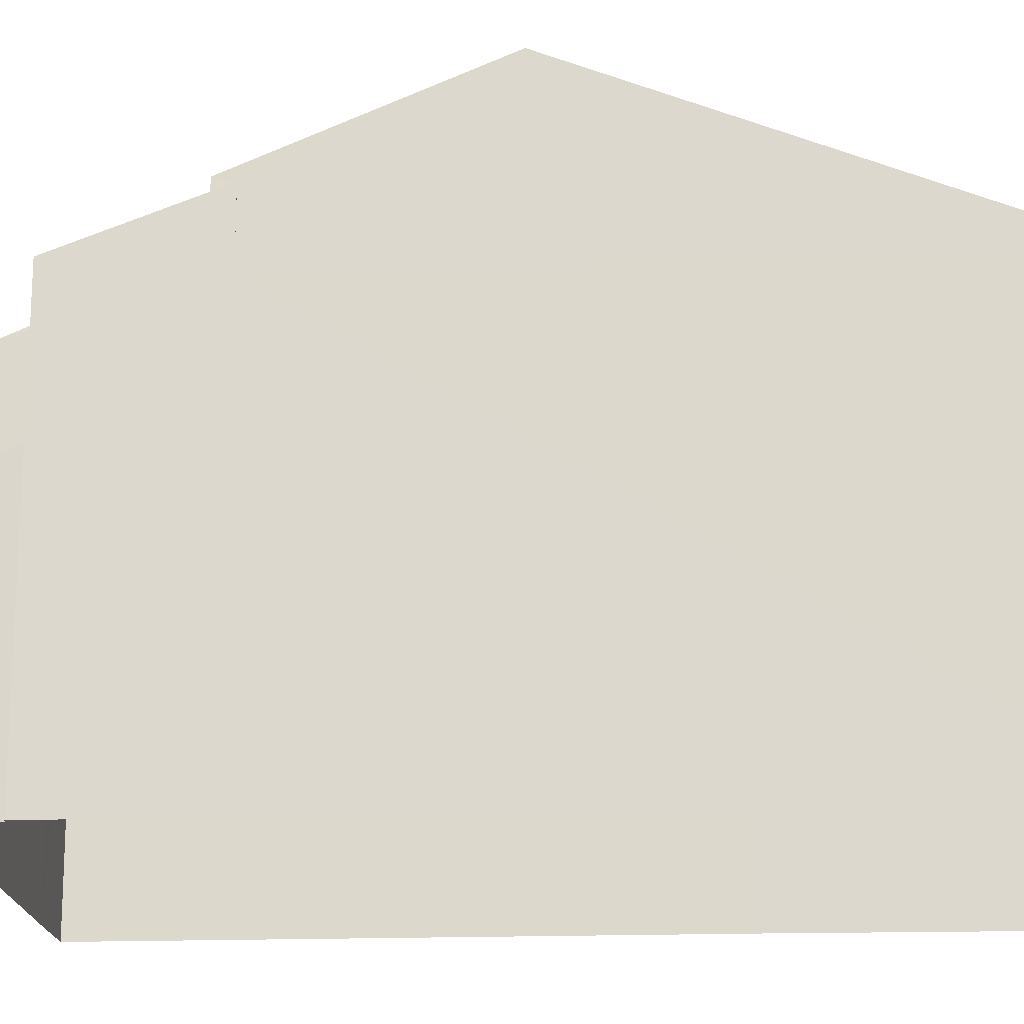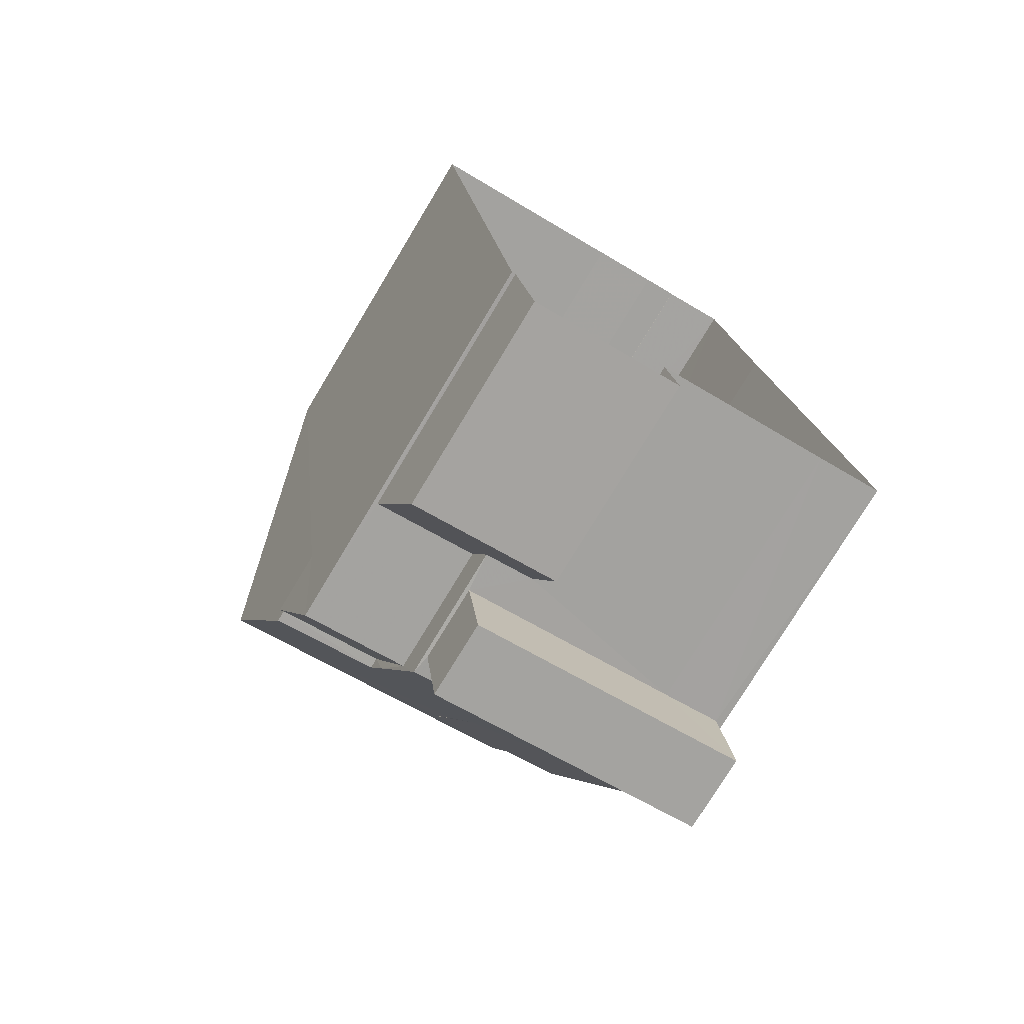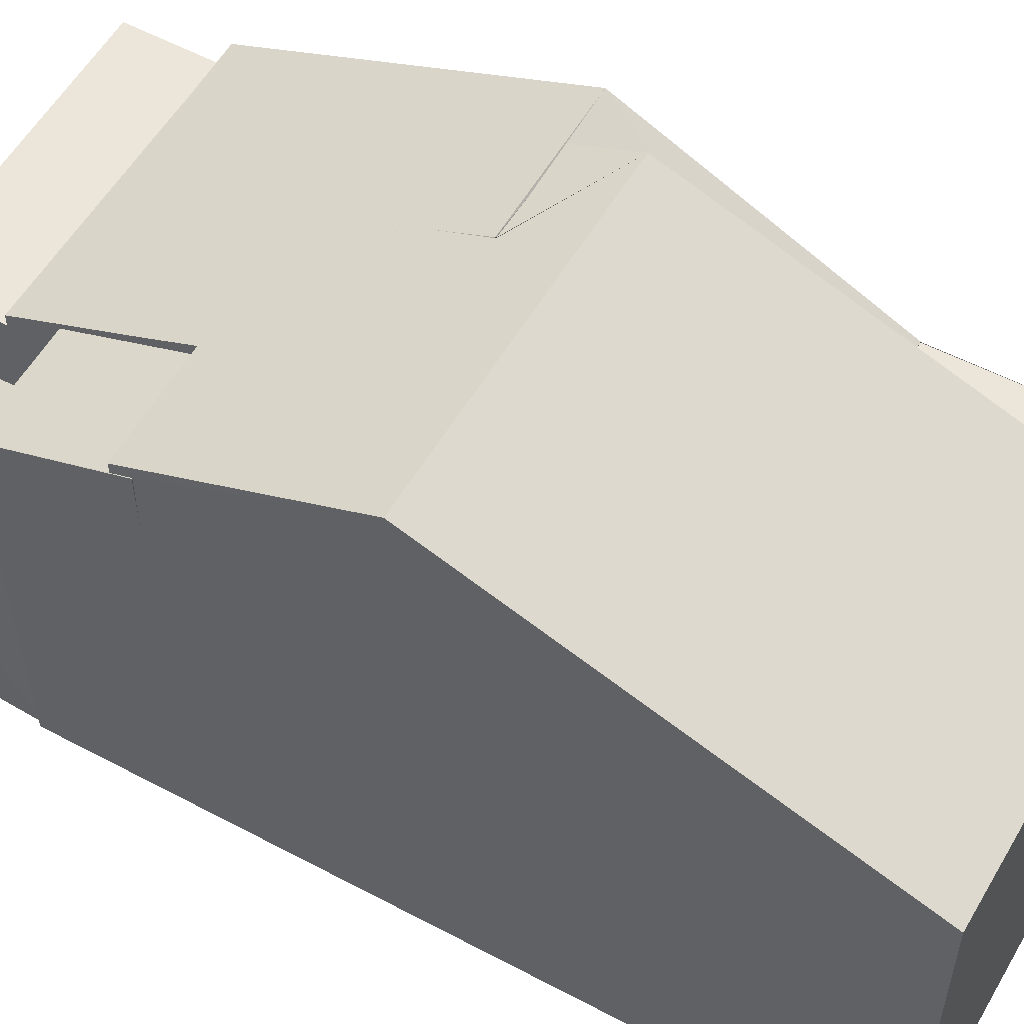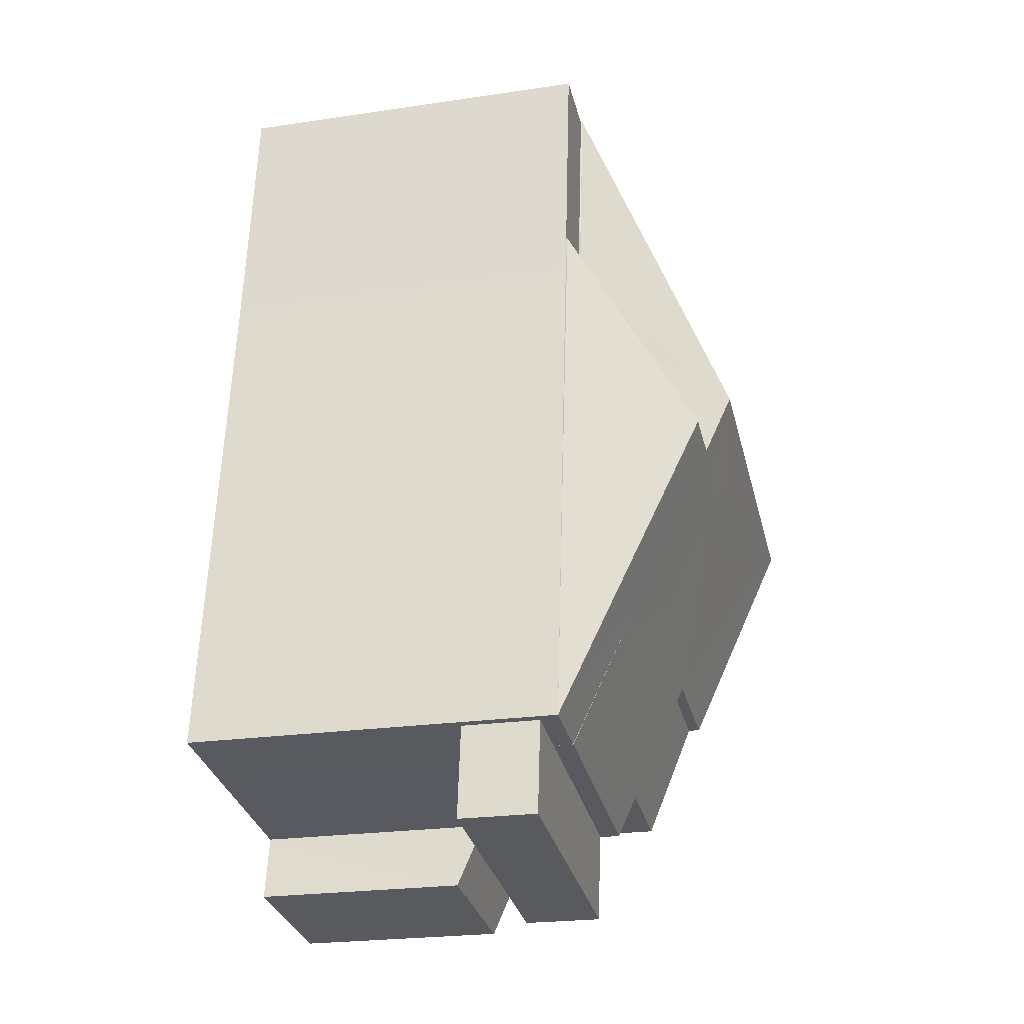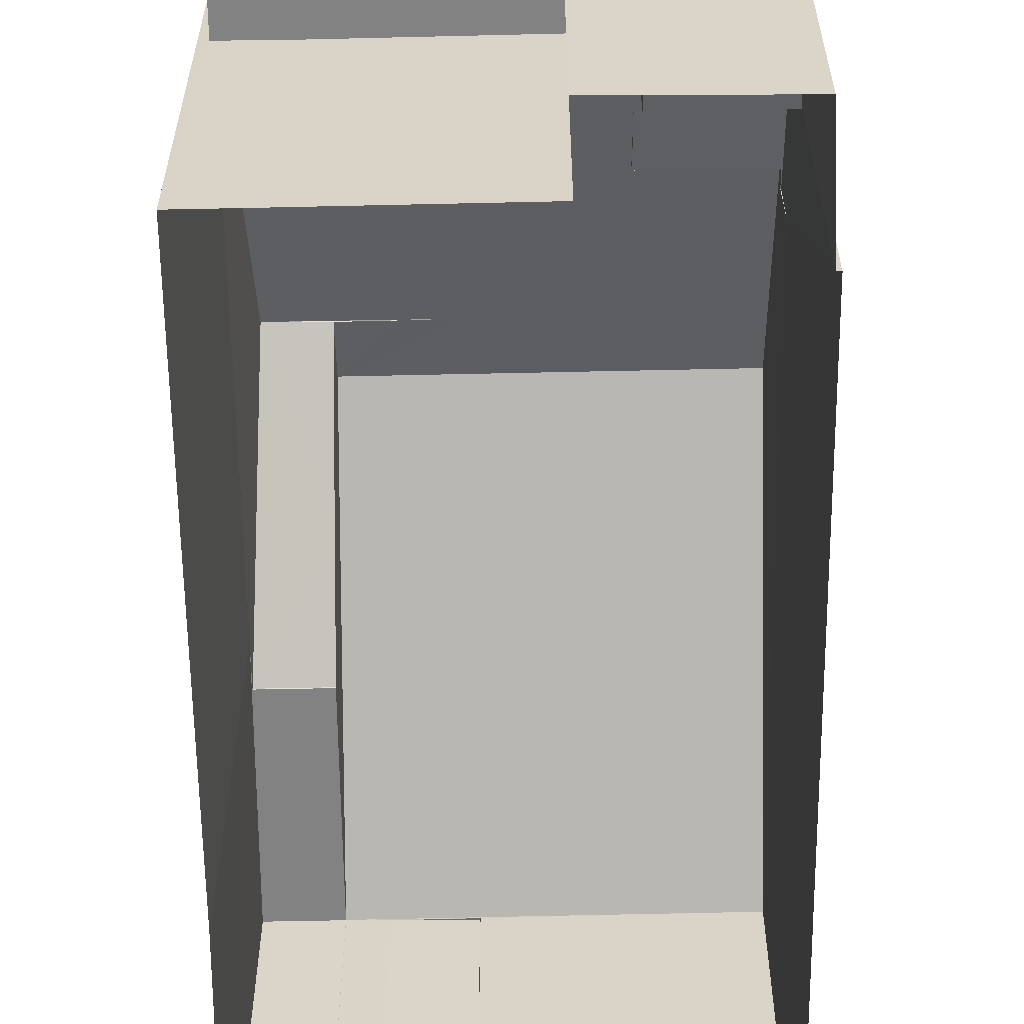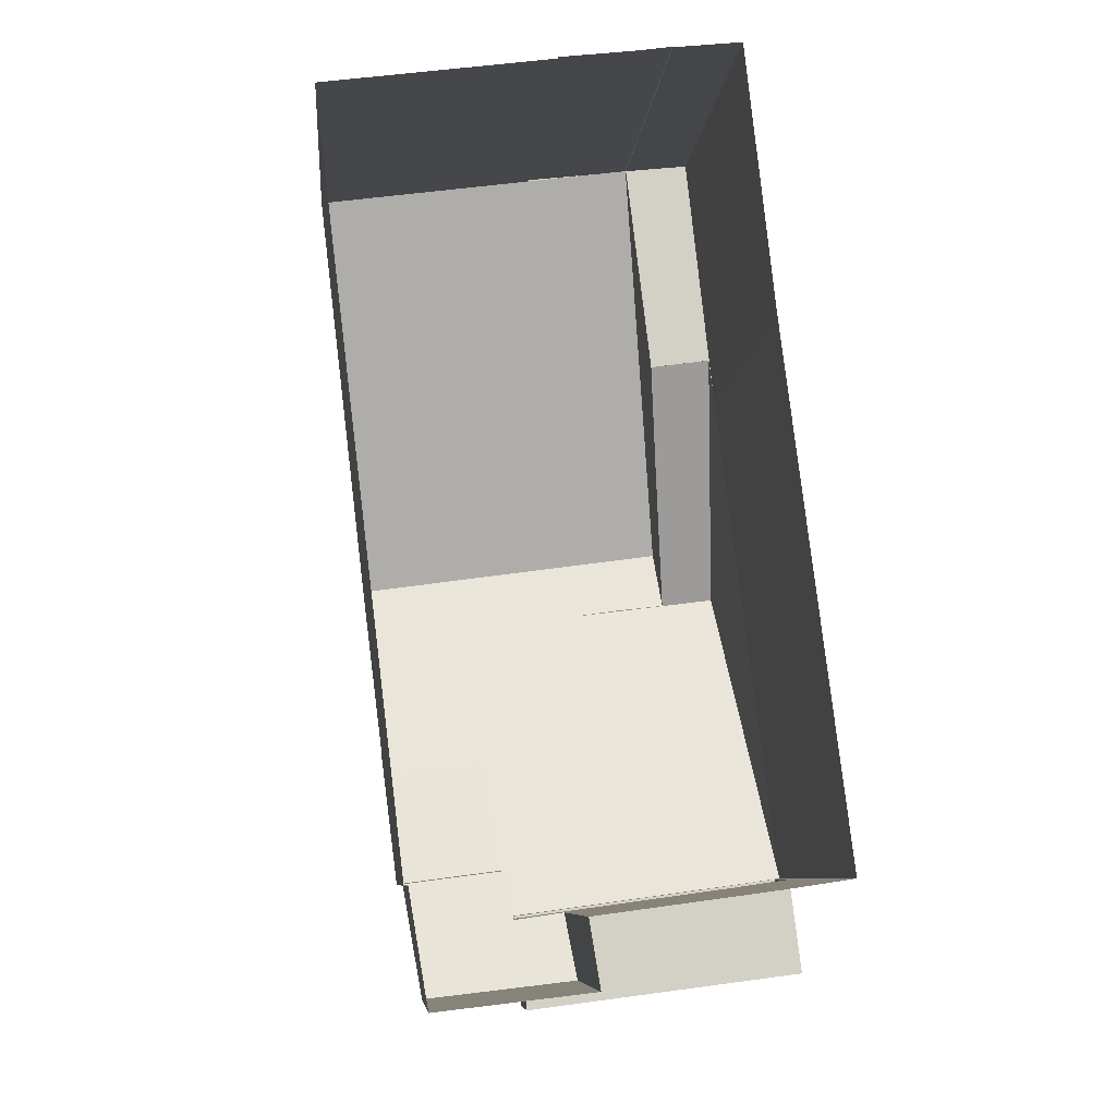
<metadata>
{"format":"obj","ext":"obj","renderer":"f3d","projection":"perspective","resolution":1024,"background":"white","views":[{"elev":-18.6,"azim":86.5,"up":"+Z"},{"elev":-76.1,"azim":149.0,"up":"+Y"},{"elev":56.2,"azim":112.2,"up":"+Z"},{"elev":-24.2,"azim":-76.3,"up":"+Y"},{"elev":-60.8,"azim":-6.4,"up":"+Z"},{"elev":-8.2,"azim":174.9,"up":"+Y"}]}
</metadata>
<code>
v -8.929e+04 -9.865e+04 8.223
v -8.929e+04 -9.865e+04 8.223
v -8.928e+04 -9.865e+04 8.223
v -8.928e+04 -9.865e+04 8.223
v -8.928e+04 -9.865e+04 8.223
v -8.928e+04 -9.864e+04 8.224
v -8.929e+04 -9.864e+04 8.225
v -8.929e+04 -9.864e+04 8.225
v -8.929e+04 -9.864e+04 8.225
v -8.929e+04 -9.865e+04 8.224
v -8.929e+04 -9.865e+04 8.224
v -8.929e+04 -9.865e+04 8.224
v -8.929e+04 -9.864e+04 8.225
v -8.929e+04 -9.864e+04 8.225
v -8.929e+04 -9.864e+04 8.225
v -8.929e+04 -9.864e+04 8.225
v -8.929e+04 -9.865e+04 12.86
v -8.929e+04 -9.865e+04 12.86
v -8.929e+04 -9.865e+04 12.86
v -8.929e+04 -9.865e+04 12.86
v -8.929e+04 -9.865e+04 12.86
v -8.929e+04 -9.865e+04 12.86
v -8.929e+04 -9.864e+04 14.5
v -8.928e+04 -9.864e+04 17.22
v -8.928e+04 -9.864e+04 14.49
v -8.929e+04 -9.864e+04 16.79
v -8.929e+04 -9.864e+04 16.78
v -8.929e+04 -9.864e+04 16.79
v -8.929e+04 -9.864e+04 16.79
v -8.929e+04 -9.864e+04 15.42
v -8.929e+04 -9.864e+04 14.48
v -8.929e+04 -9.864e+04 16.78
v -8.928e+04 -9.865e+04 12.53
v -8.929e+04 -9.865e+04 12.22
v -8.928e+04 -9.865e+04 11.81
v -8.929e+04 -9.865e+04 11.8
v -8.929e+04 -9.865e+04 12.52
v -8.929e+04 -9.865e+04 12.22
v -8.929e+04 -9.864e+04 14.46
v -8.929e+04 -9.864e+04 14.46
v -8.929e+04 -9.864e+04 14.46
v -8.928e+04 -9.865e+04 15.62
v -8.928e+04 -9.865e+04 15.5
v -8.928e+04 -9.865e+04 14.76
v -8.929e+04 -9.865e+04 14.76
v -8.928e+04 -9.865e+04 15.62
v -8.929e+04 -9.865e+04 15.5
v -8.929e+04 -9.864e+04 17.22
v -8.929e+04 -9.864e+04 16.79
v -8.928e+04 -9.865e+04 15.7
v -8.929e+04 -9.865e+04 15.68
v -8.929e+04 -9.864e+04 16.46
v -8.929e+04 -9.865e+04 15.38
v -8.929e+04 -9.865e+04 15.47
v -8.929e+04 -9.865e+04 15.86
v -8.929e+04 -9.865e+04 14.49
v -8.929e+04 -9.865e+04 15.48
v -8.929e+04 -9.865e+04 14.49
v -8.929e+04 -9.864e+04 14.49
v -8.929e+04 -9.864e+04 14.48
v -8.929e+04 -9.864e+04 14.47
v -8.929e+04 -9.864e+04 14.46
v -8.929e+04 -9.864e+04 14.47
v -8.929e+04 -9.864e+04 14.46
v -8.929e+04 -9.864e+04 14.46
v -8.929e+04 -9.865e+04 14.16
v -8.929e+04 -9.865e+04 14.16
v -8.929e+04 -9.865e+04 14.16
v -8.929e+04 -9.865e+04 14.16
v -8.929e+04 -9.865e+04 14.16
v -8.929e+04 -9.865e+04 14.16
v -8.929e+04 -9.865e+04 14.48
v -8.929e+04 -9.865e+04 14.49
v -8.929e+04 -9.865e+04 14.48
v -8.928e+04 -9.865e+04 14.49
f 1 2 3
f 4 5 6
f 2 5 3
f 7 8 9
f 10 9 11
f 2 12 11
f 13 14 15
f 6 9 14
f 15 8 16
f 5 9 6
f 2 9 5
f 15 9 8
f 9 2 11
f 14 9 15
f 17 18 19
f 19 18 20
f 20 18 21
f 18 22 21
f 23 24 25
f 26 27 28
f 28 27 29
f 29 30 31
f 27 32 29
f 29 32 30
f 33 34 35
f 35 34 36
f 33 37 34
f 36 34 38
f 39 40 41
f 42 43 44
f 44 43 45
f 42 46 43
f 45 43 47
f 27 26 48
f 48 49 24
f 50 24 51
f 51 52 53
f 26 49 48
f 24 49 52
f 51 24 52
f 49 26 28
f 29 54 55
f 28 29 55
f 55 53 52
f 54 56 53
f 57 58 54
f 58 56 54
f 53 55 54
f 32 27 48
f 31 59 60
f 31 30 59
f 61 62 63
f 63 62 64
f 65 62 61
f 66 67 68
f 67 69 68
f 68 70 71
f 68 69 70
f 23 48 24
f 72 73 74
f 57 29 74
f 54 29 57
f 73 57 74
f 8 63 16
f 16 63 23
f 60 59 23
f 63 64 60
f 63 60 23
f 57 73 58
f 36 1 3
f 35 36 3
f 34 37 56
f 53 47 51
f 37 45 56
f 53 45 47
f 56 45 53
f 65 7 9
f 65 61 7
f 45 33 44
f 44 33 4
f 45 37 33
f 4 33 5
f 17 12 18
f 17 11 12
f 71 70 21
f 22 71 21
f 40 13 41
f 40 14 13
f 52 49 28
f 55 52 28
f 59 48 23
f 30 32 48
f 59 30 48
f 50 46 24
f 25 24 75
f 50 43 46
f 24 46 75
f 75 46 42
f 66 72 67
f 72 74 67
f 17 19 11
f 11 19 10
f 19 74 10
f 67 74 19
f 74 29 31
f 6 25 75
f 6 75 4
f 75 44 4
f 75 42 44
f 35 3 5
f 33 35 5
f 31 65 74
f 74 65 10
f 31 62 65
f 10 65 9
f 58 72 68
f 68 72 66
f 73 72 58
f 18 12 38
f 12 2 38
f 58 68 71
f 56 58 71
f 56 22 34
f 22 38 34
f 56 71 22
f 22 18 38
f 62 31 60
f 64 62 60
f 15 41 13
f 15 39 41
f 43 50 51
f 47 43 51
f 2 1 36
f 38 2 36
f 70 69 20
f 21 70 20
f 15 16 39
f 16 23 39
f 14 40 6
f 40 23 25
f 39 23 40
f 6 40 25
f 19 20 69
f 67 19 69
f 63 7 61
f 63 8 7

</code>
